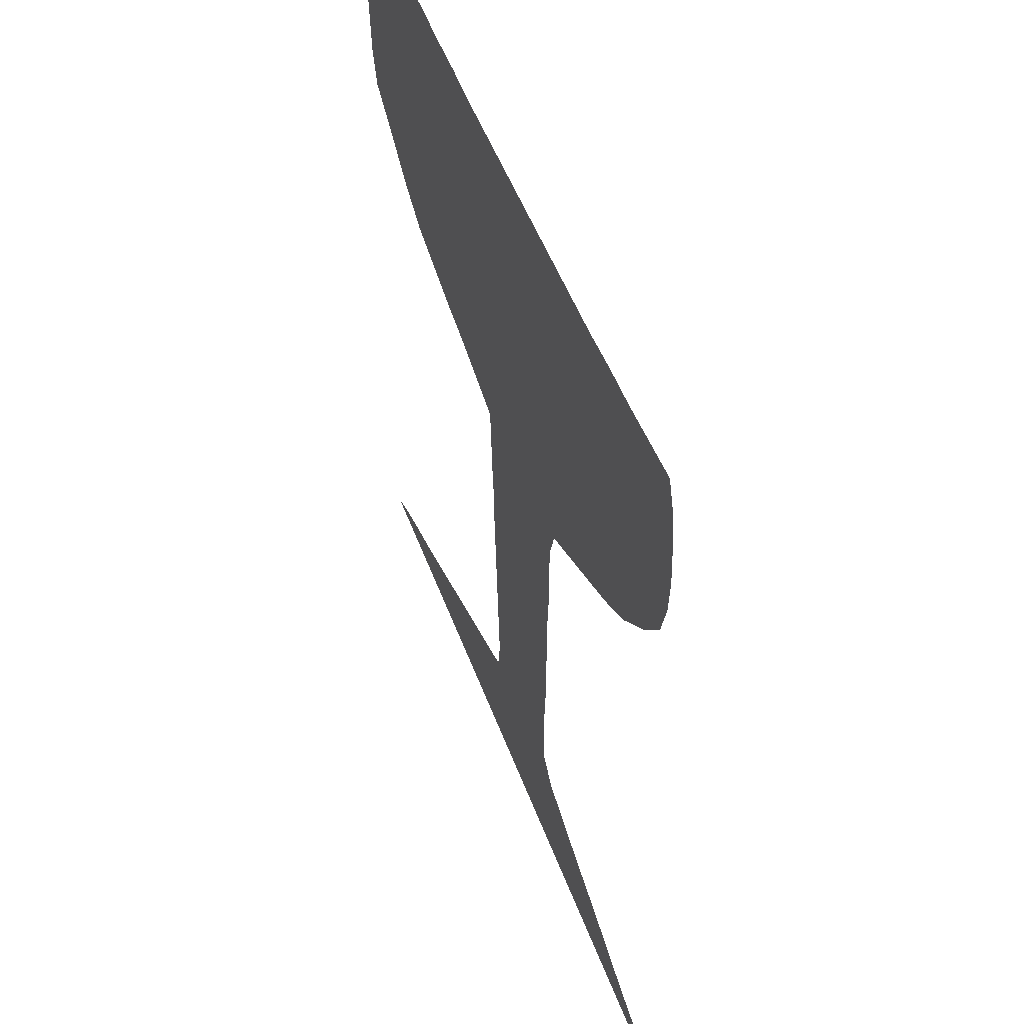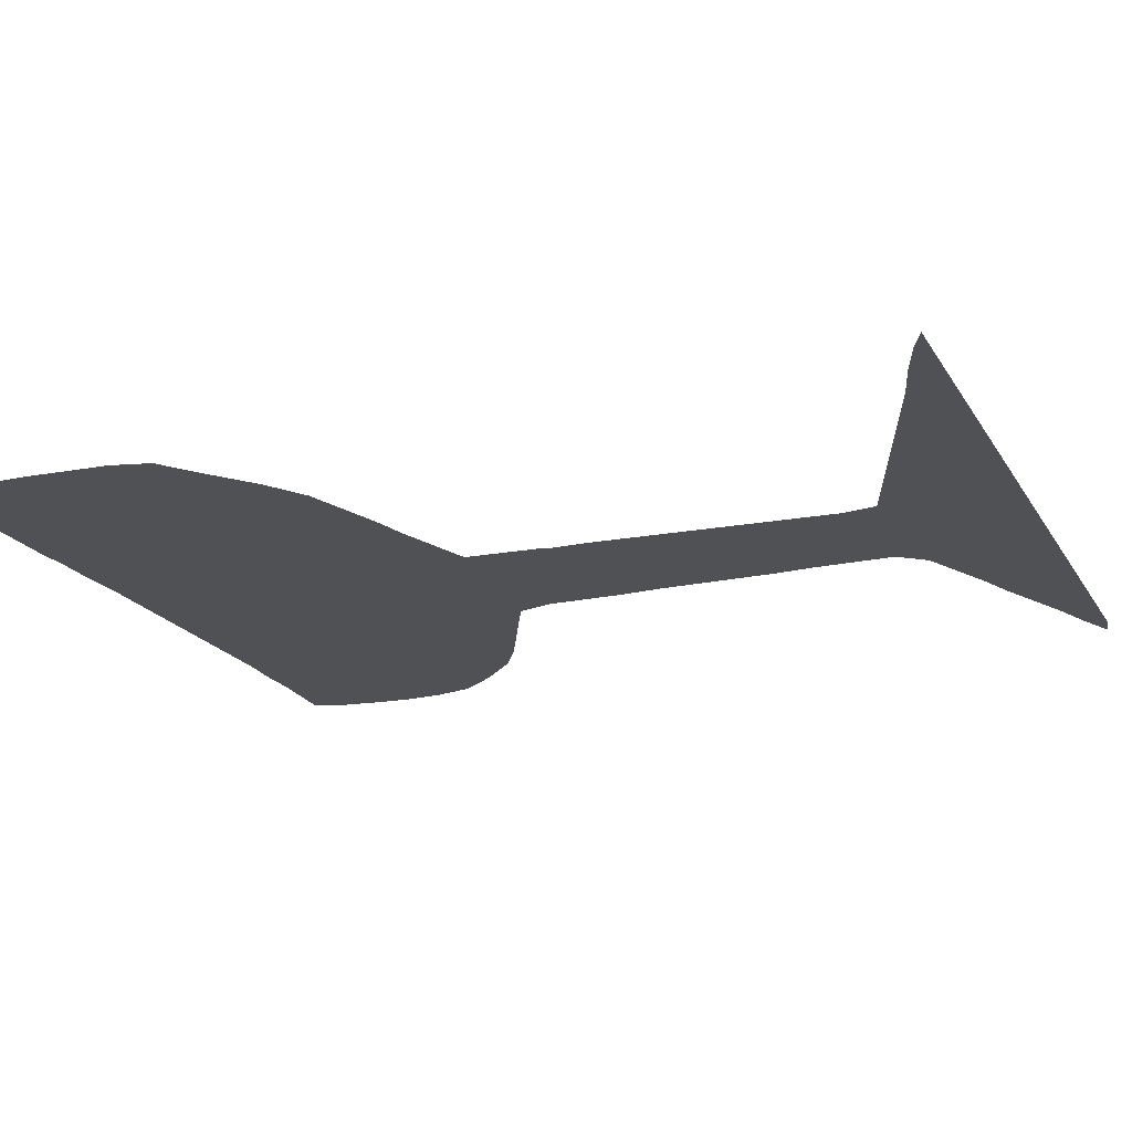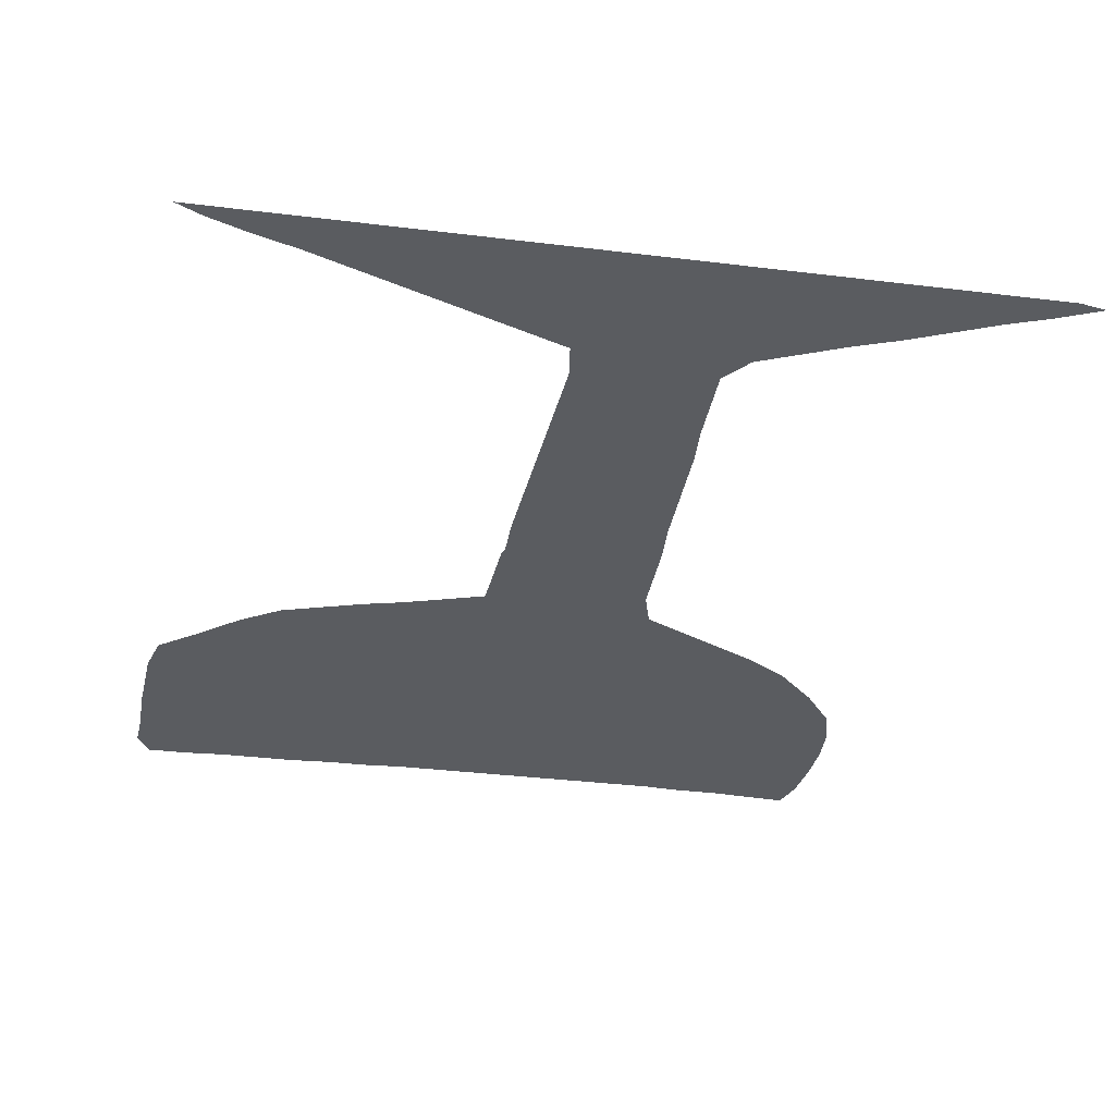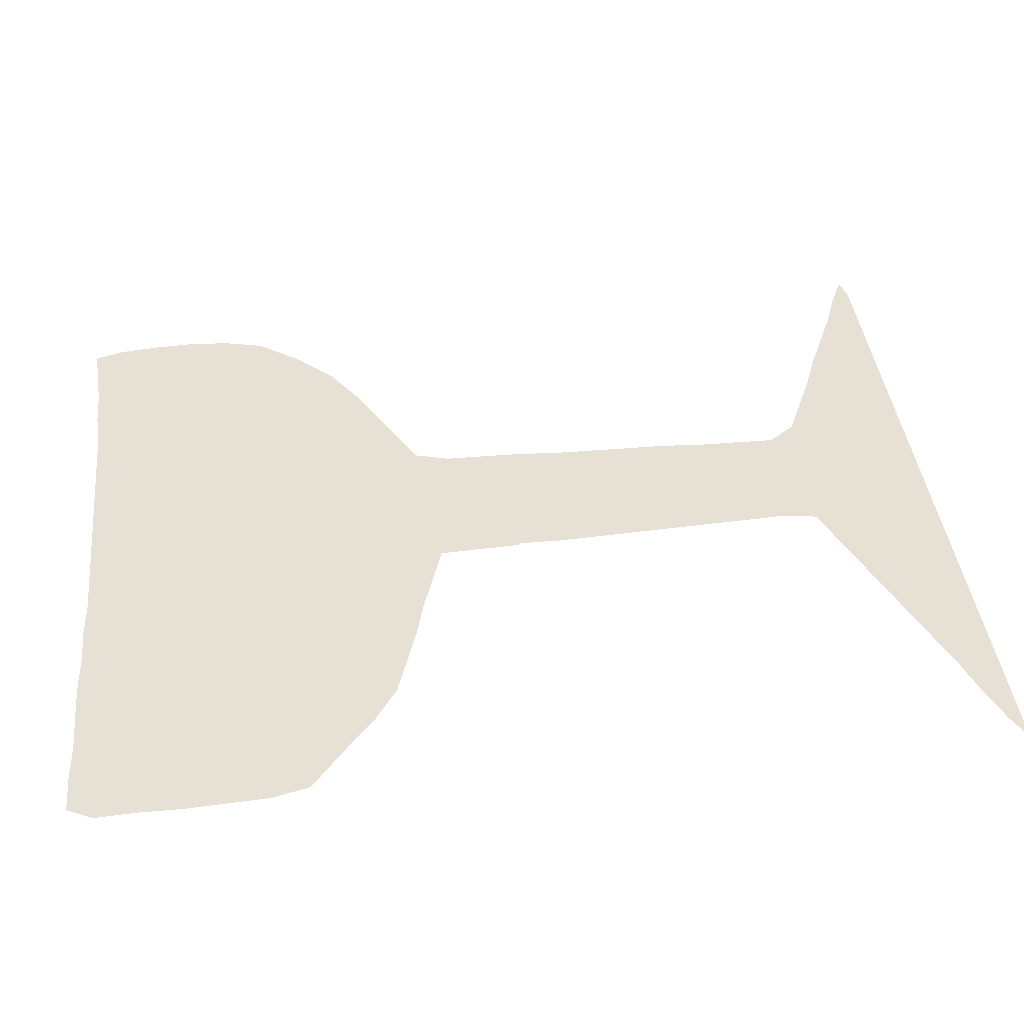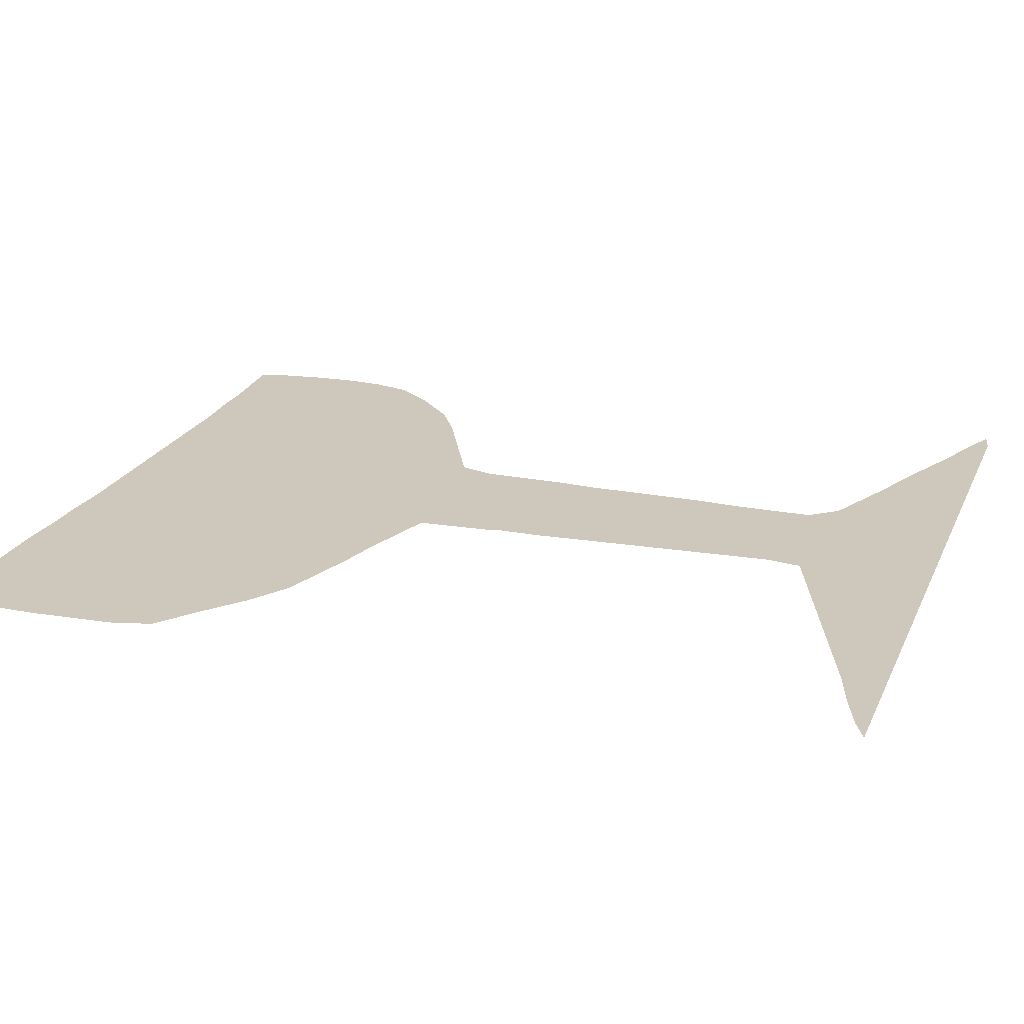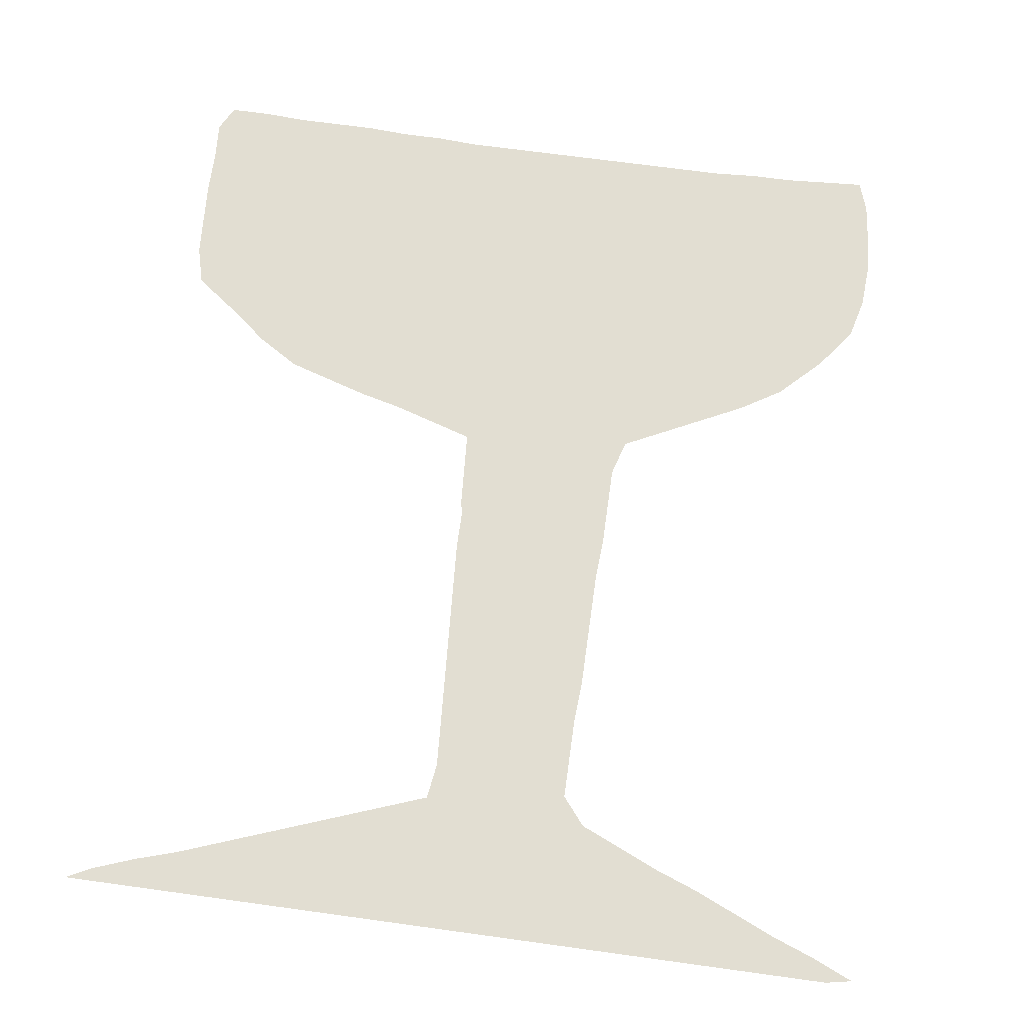
<metadata>
{"format":"obj","ext":"obj","renderer":"f3d","projection":"perspective","resolution":1024,"background":"white","views":[{"elev":52.5,"azim":69.6,"up":"+Y"},{"elev":-19.5,"azim":-67.6,"up":"+Z"},{"elev":-34.1,"azim":-9.5,"up":"+Z"},{"elev":39.0,"azim":-96.2,"up":"+Z"},{"elev":21.8,"azim":-70.8,"up":"+Z"},{"elev":68.0,"azim":7.9,"up":"+Z"}]}
</metadata>
<code>
v 0.3806 0.5 0
v 0.3778 0.5444 0
v 0.375 0.5889 0
v 0.3306 0.6028 0
v 0.2861 0.6167 0
v 0.2417 0.6278 0
v 0.1972 0.6417 0
v 0.1528 0.6556 0
v 0.1083 0.6833 0
v 0.06389 0.7194 0
v 0.01944 0.7528 0
v 0.008333 0.7944 0
v 0.005556 0.8389 0
v 0.002778 0.8833 0
v 0.002778 0.9278 0
v 0 0.9722 0
v 0.01389 1 0
v 0.05833 1 0
v 0.1028 0.9972 0
v 0.1472 0.9972 0
v 0.1917 0.9972 0
v 0.2361 0.9944 0
v 0.2806 0.9944 0
v 0.325 0.9917 0
v 0.3694 0.9917 0
v 0.4139 0.9917 0
v 0.4583 0.9917 0
v 0.5028 0.9917 0
v 0.5472 0.9917 0
v 0.5917 0.9917 0
v 0.6361 0.9917 0
v 0.6806 0.9944 0
v 0.725 0.9944 0
v 0.7694 0.9972 0
v 0.8139 1 0
v 0.825 0.9667 0
v 0.8306 0.9222 0
v 0.8333 0.8778 0
v 0.8306 0.8333 0
v 0.8194 0.7889 0
v 0.7861 0.7444 0
v 0.7417 0.7 0
v 0.6972 0.6722 0
v 0.6528 0.65 0
v 0.6083 0.6278 0
v 0.5639 0.6056 0
v 0.5528 0.5667 0
v 0.5528 0.5222 0
v 0.5528 0.4778 0
v 0.55 0.4333 0
v 0.55 0.3889 0
v 0.55 0.3444 0
v 0.55 0.3 0
v 0.5472 0.2556 0
v 0.5472 0.2111 0
v 0.5472 0.1667 0
v 0.5722 0.1361 0
v 0.6167 0.1167 0
v 0.6611 0.09722 0
v 0.7056 0.08056 0
v 0.75 0.06111 0
v 0.7944 0.04167 0
v 0.8389 0.025 0
v 0.8833 0.005556 0
v 0.8556 0 0
v 0.8111 0 0
v 0.7667 0 0
v 0.7222 0 0
v 0.6778 0 0
v 0.6333 0 0
v 0.5889 0 0
v 0.5444 0 0
v 0.5 0 0
v 0.4556 0 0
v 0.4111 0 0
v 0.3667 0 0
v 0.3222 0 0
v 0.2778 0 0
v 0.2333 0 0
v 0.1889 0 0
v 0.1444 0 0
v 0.1 0 0
v 0.05556 0 0
v 0.01111 0 0
v 0.03889 0.01389 0
v 0.08333 0.03056 0
v 0.1278 0.04444 0
v 0.1722 0.06111 0
v 0.2167 0.07778 0
v 0.2611 0.09444 0
v 0.3056 0.1111 0
v 0.35 0.1278 0
v 0.3944 0.1444 0
v 0.4 0.1833 0
v 0.3972 0.2278 0
v 0.3944 0.2722 0
v 0.3917 0.3167 0
v 0.3889 0.3611 0
v 0.3861 0.4056 0
v 0.3833 0.45 0
v 0.3833 0.4944 0
f 16 18 17
f 15 18 16
f 15 19 18
f 80 89 88
f 7 23 22
f 7 22 8
f 9 22 21
f 9 21 10
f 8 22 9
f 10 21 20
f 30 44 43
f 30 43 31
f 31 43 42
f 51 98 52
f 56 73 57
f 57 73 72
f 59 70 69
f 82 87 86
f 10 20 13
f 29 44 30
f 34 36 35
f 33 38 37
f 33 37 34
f 34 37 36
f 32 38 33
f 32 39 38
f 2 47 3
f 5 25 24
f 3 27 26
f 3 46 27
f 27 46 28
f 3 47 46
f 48 101 49
f 2 48 47
f 2 101 48
f 52 97 53
f 52 98 97
f 53 97 96
f 57 72 71
f 75 93 92
f 56 93 73
f 61 67 62
f 61 68 67
f 59 69 60
f 60 69 68
f 60 68 61
f 53 96 54
f 54 95 55
f 54 96 95
f 81 87 82
f 81 88 87
f 80 88 81
f 79 89 80
f 75 92 76
f 76 91 77
f 76 92 91
f 83 85 84
f 82 86 83
f 83 86 85
f 10 12 11
f 10 13 12
f 14 20 19
f 13 20 14
f 14 19 15
f 31 42 41
f 31 41 32
f 39 41 40
f 32 41 39
f 4 25 5
f 4 26 25
f 3 26 4
f 5 24 6
f 6 24 23
f 6 23 7
f 1 101 2
f 28 46 45
f 29 45 44
f 28 45 29
f 51 99 98
f 50 99 51
f 57 71 58
f 58 71 70
f 58 70 59
f 74 93 75
f 73 93 74
f 56 94 93
f 55 95 94
f 55 94 56
f 62 67 66
f 79 90 89
f 77 91 90
f 50 100 99
f 49 101 100
f 49 100 50
f 63 66 65
f 62 66 63
f 63 65 64
f 77 90 78
f 78 90 79

</code>
